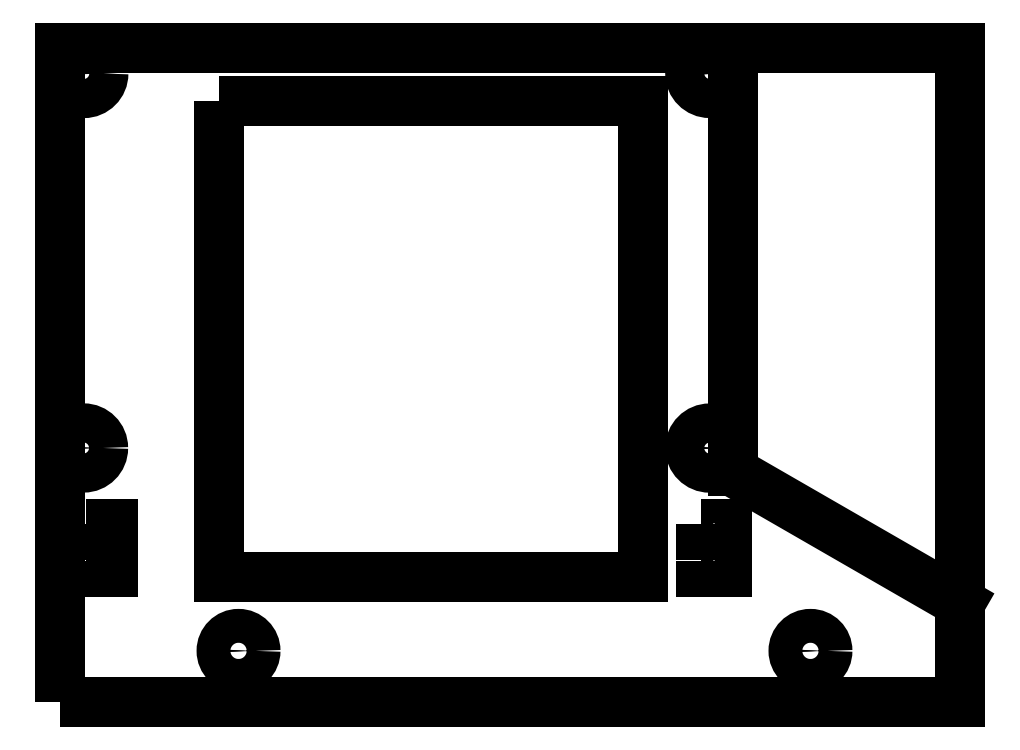
<metadata>
{"format":"dxf","ext":"dxf","renderer":"ezdxf+matplotlib","layout":"modelspace","background":"white","min_lineweight":24,"dpi":150}
</metadata>
<code>
0
SECTION
2
ENTITIES
0
LWPOLYLINE
8
0
90
4
70
1
43
0
10
0
20
-43.6
10
170
20
-43.6
10
170
20
80
10
0
20
80
0
CIRCLE
8
0
10
4.44
20
4.42
30
0
40
1.35
210
0
220
0
230
1
0
CIRCLE
8
0
10
122.7
20
4.4
30
0
40
1.35
210
0
220
0
230
1
0
CIRCLE
8
0
10
122.7
20
75.15
30
0
40
1.35
210
0
220
0
230
1
0
CIRCLE
8
0
10
4.49
20
75.14
30
0
40
1.35
210
0
220
0
230
1
0
CIRCLE
8
0
10
33.71
20
-33.89
30
0
40
1.35
210
0
220
0
230
1
0
CIRCLE
8
0
10
141.7
20
-33.89
30
0
40
1.35
210
0
220
0
230
1
0
CIRCLE
8
0
10
33.71
20
-33.89
30
0
40
3.2
210
0
220
0
230
1
0
CIRCLE
8
0
10
141.7
20
-33.89
30
0
40
3.2
210
0
220
0
230
1
0
CIRCLE
8
0
10
122.7
20
4.4
30
0
40
3.7
210
0
220
0
230
1
0
CIRCLE
8
0
10
4.44
20
4.42
30
0
40
3.7
210
0
220
0
230
1
0
CIRCLE
8
0
10
4.49
20
75.14
30
0
40
3.7
210
0
220
0
230
1
0
CIRCLE
8
0
10
122.7
20
75.15
30
0
40
3.7
210
0
220
0
230
1
0
LINE
8
0
10
127
20
80
30
0
11
127
21
0
31
0
0
LINE
8
0
10
127
20
0
30
0
11
170
21
-24.79
31
0
0
LWPOLYLINE
8
0
90
4
70
1
43
0
10
30
20
70
10
110
20
70
10
110
20
-20
10
30
20
-20
0
LWPOLYLINE
8
0
90
4
70
1
43
0
10
5
20
-10
10
10
20
-10
10
10
20
-12
10
5
20
-12
0
LWPOLYLINE
8
0
90
4
70
1
43
0
10
5
20
-17
10
10
20
-17
10
10
20
-19
10
5
20
-19
0
LWPOLYLINE
8
0
90
4
70
1
43
0
10
121
20
-10
10
126
20
-10
10
126
20
-12
10
121
20
-12
0
LWPOLYLINE
8
0
90
4
70
1
43
0
10
121
20
-17
10
126
20
-17
10
126
20
-19
10
121
20
-19
0
ENDSEC
0
EOF

</code>
